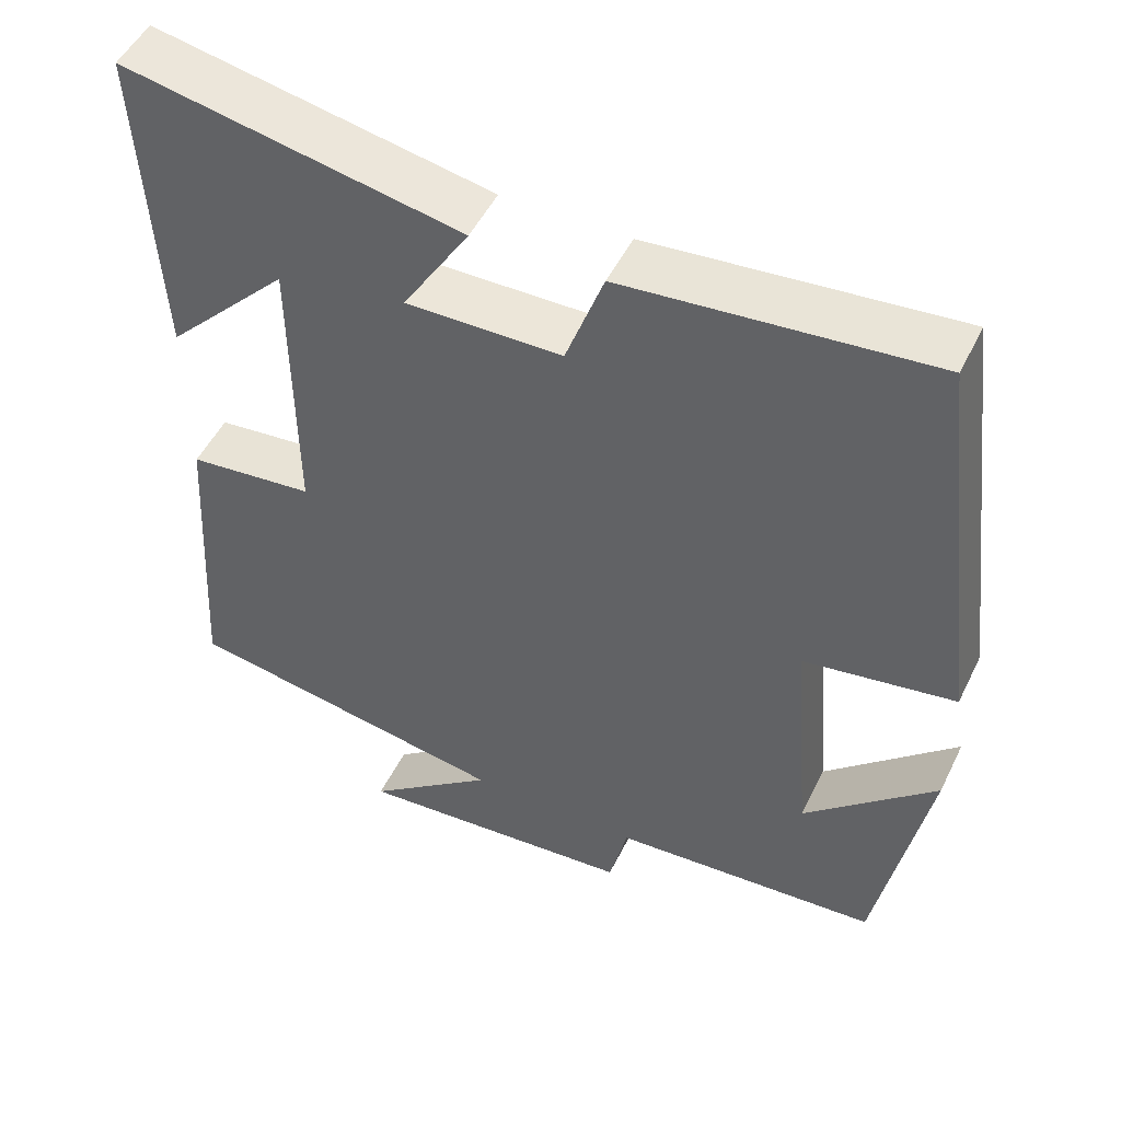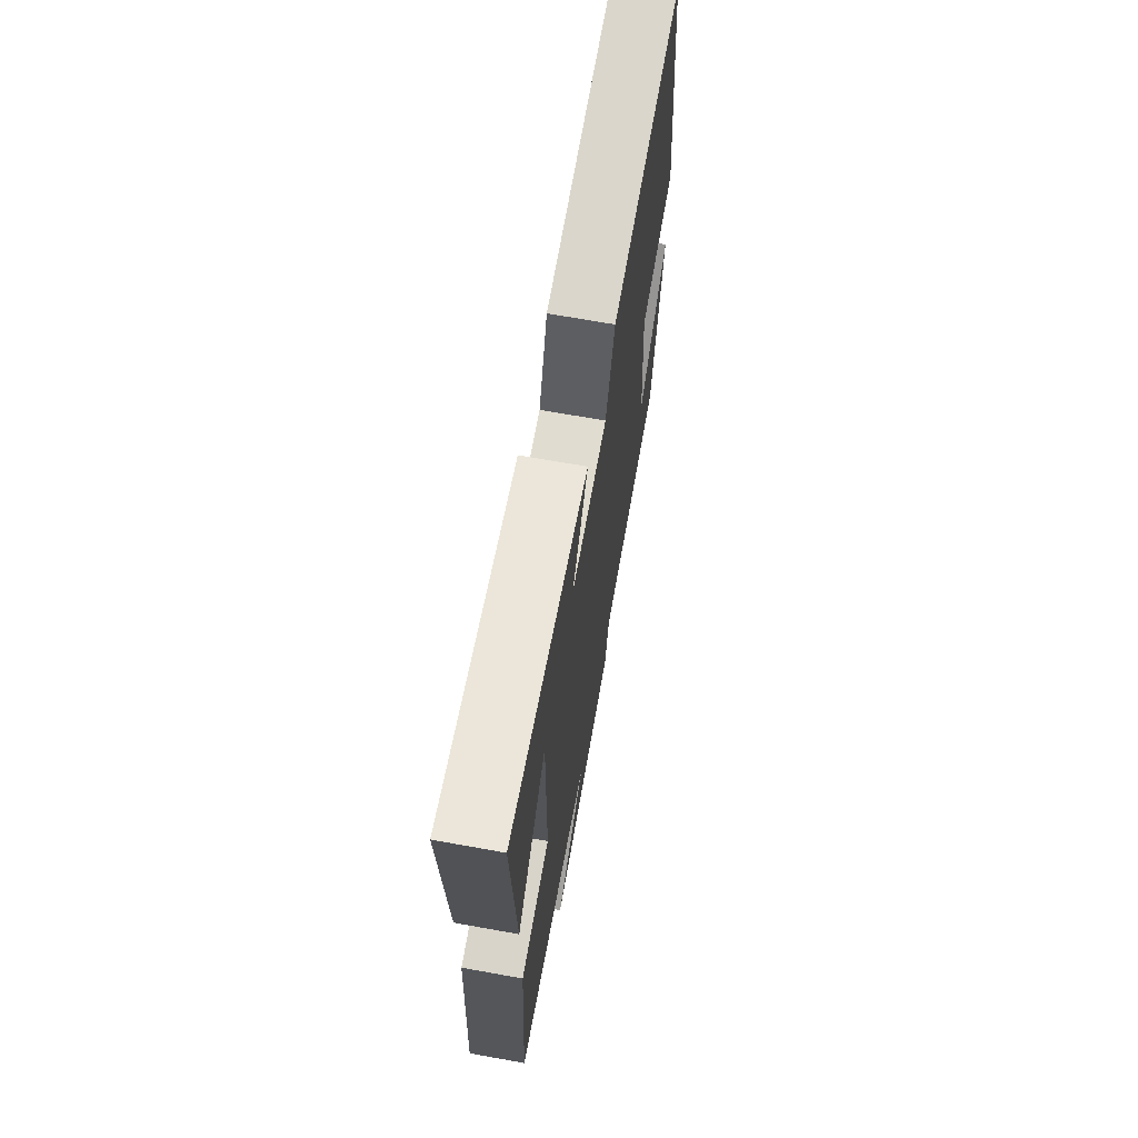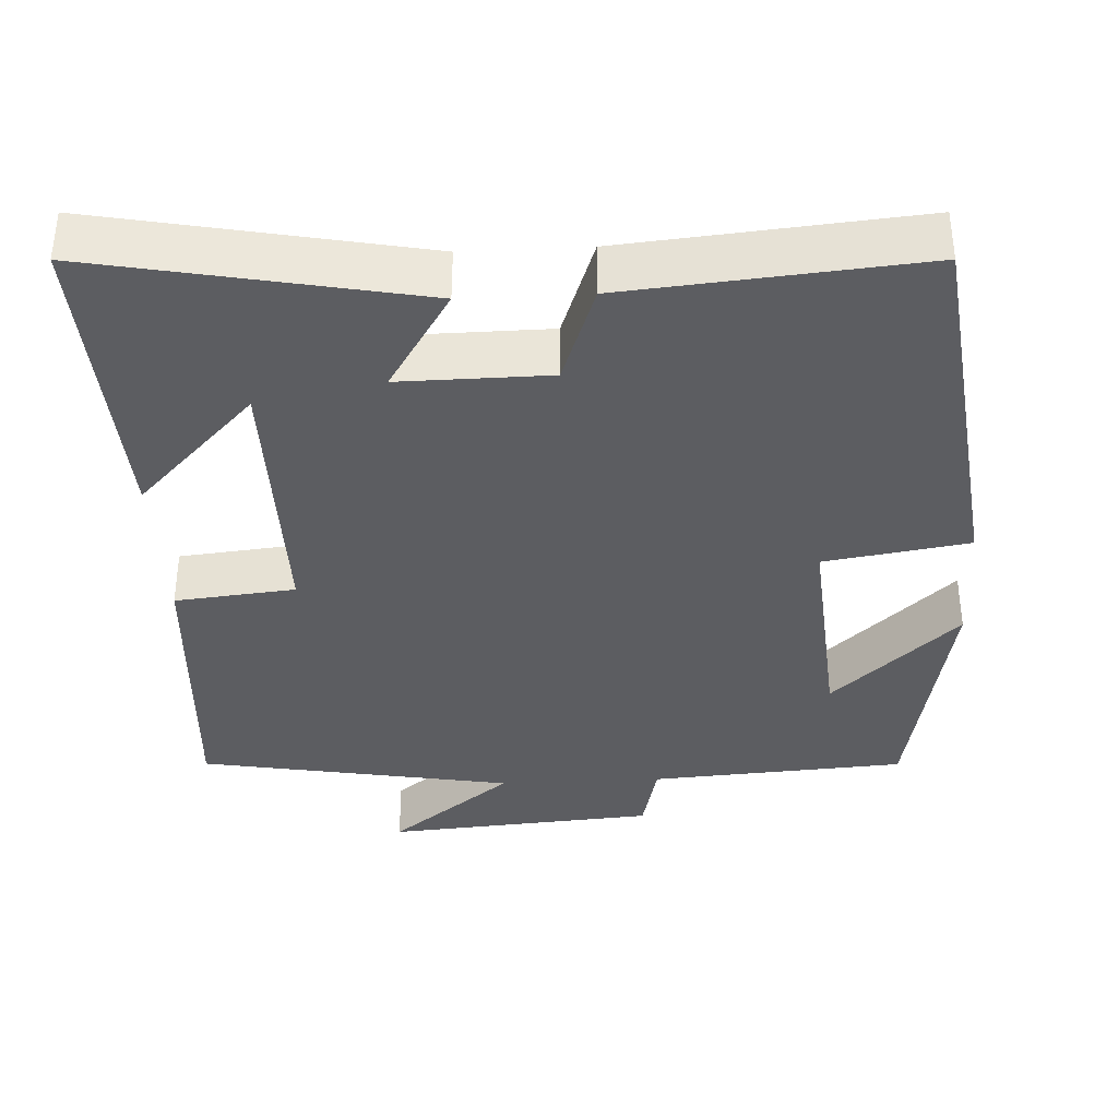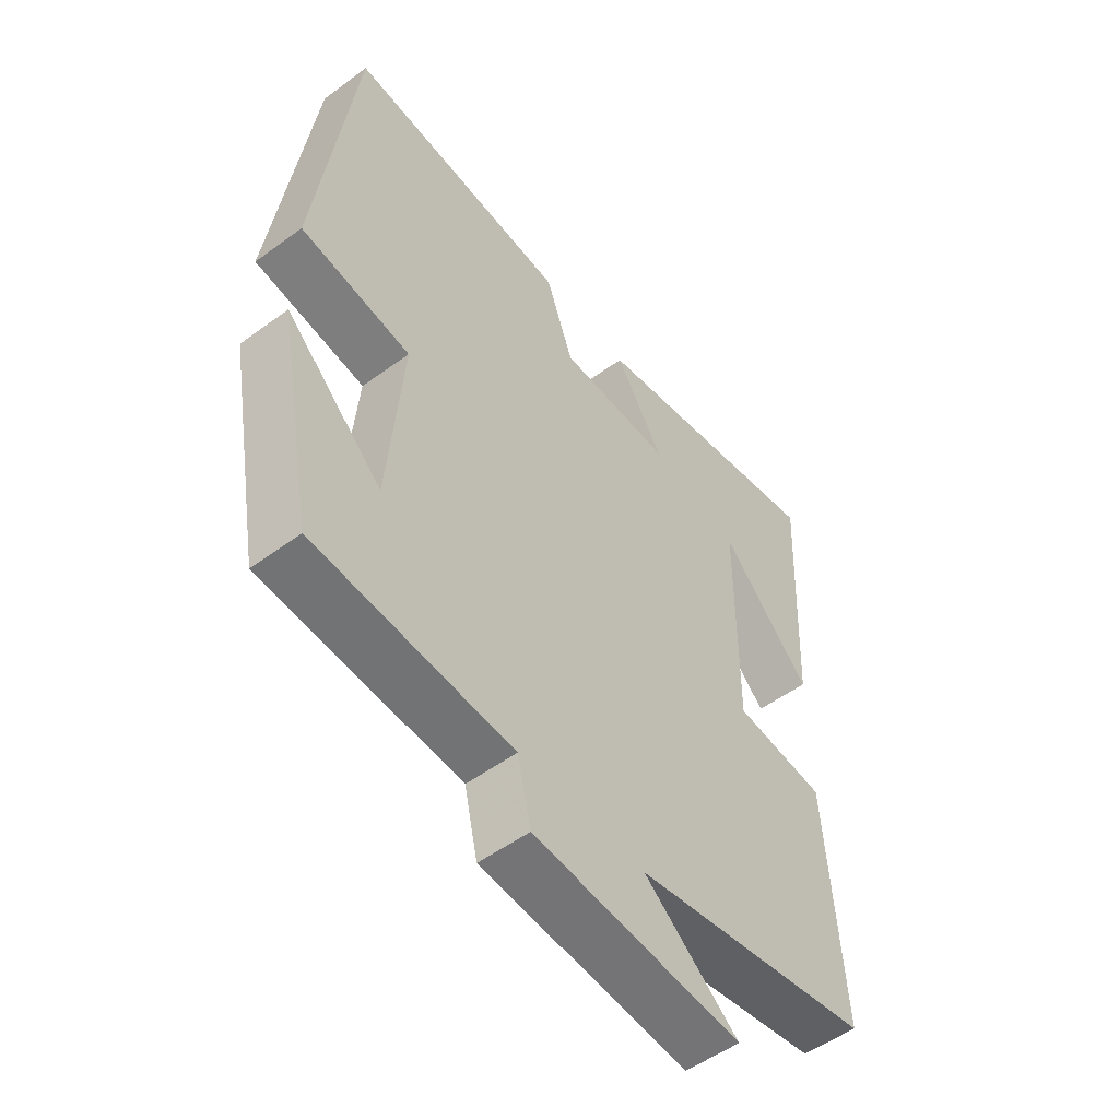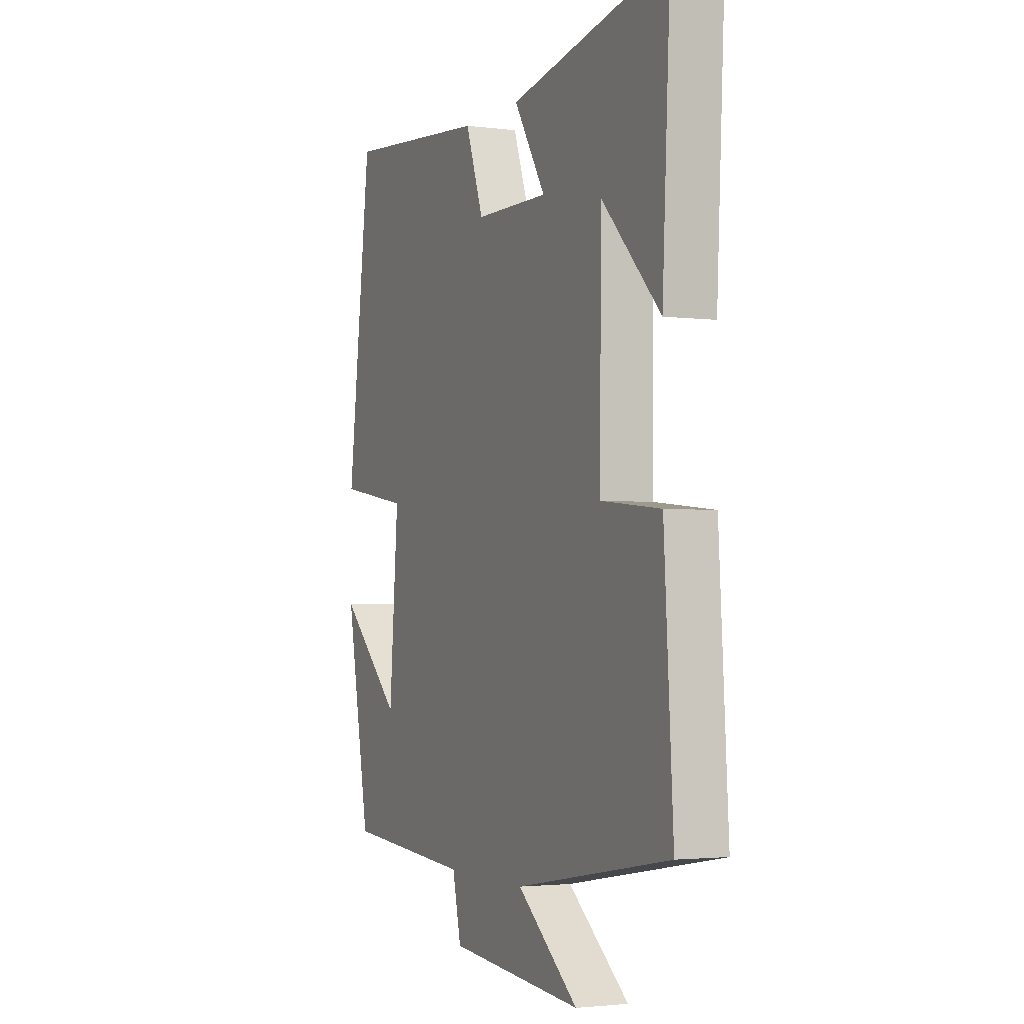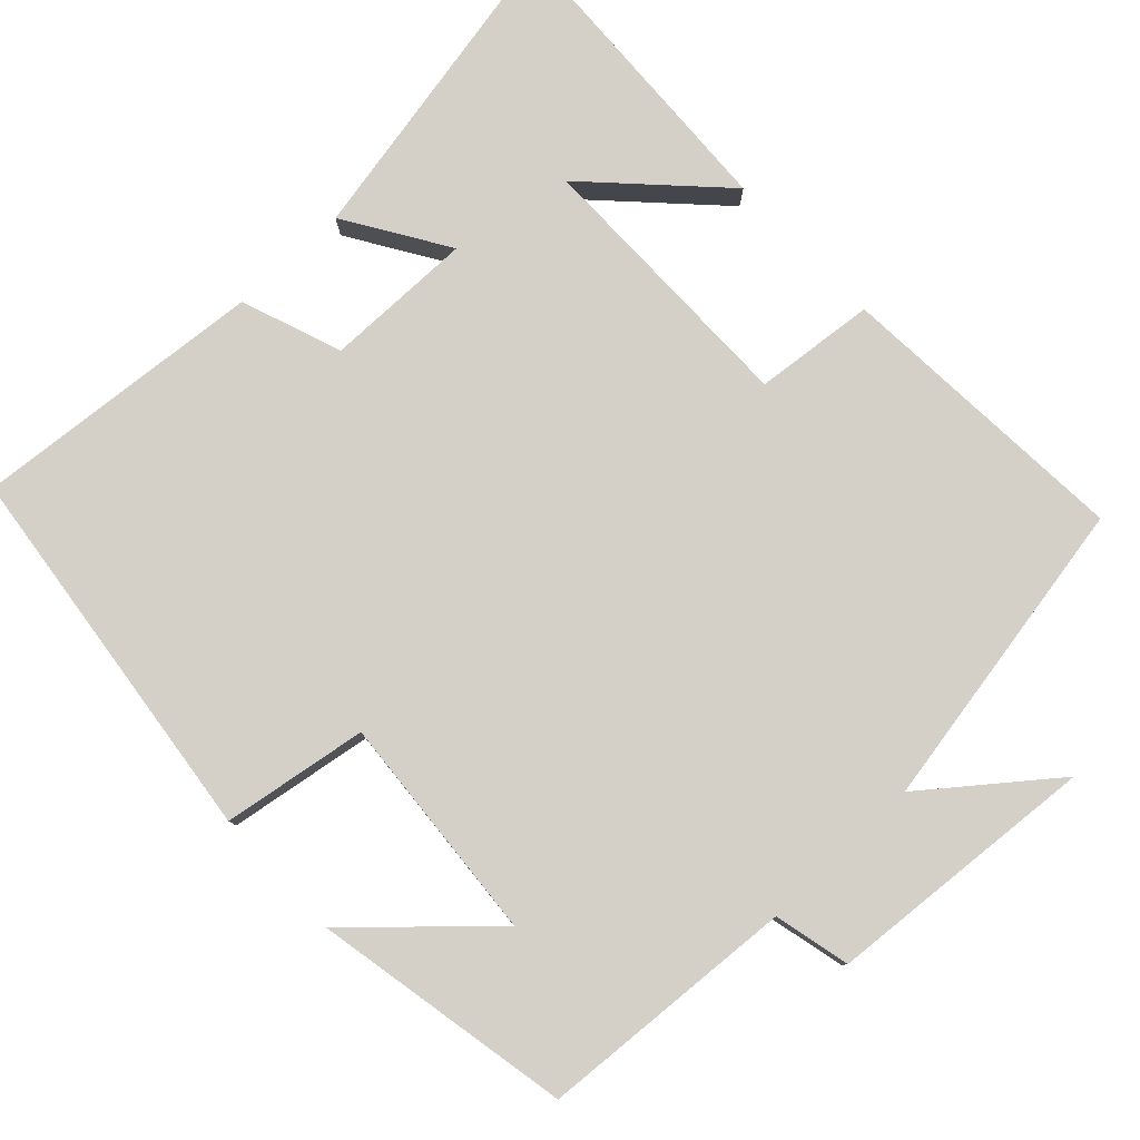
<metadata>
{"format":"obj","ext":"obj","renderer":"f3d","projection":"perspective","resolution":1024,"background":"white","views":[{"elev":50.2,"azim":25.5,"up":"+Z"},{"elev":68.8,"azim":-79.8,"up":"+Z"},{"elev":-36.7,"azim":2.9,"up":"+Y"},{"elev":-53.0,"azim":128.2,"up":"+Z"},{"elev":-2.5,"azim":-114.3,"up":"+Z"},{"elev":79.9,"azim":136.6,"up":"+Y"}]}
</metadata>
<code>
v 0.437 0.07 0.534
v 0.5 0.07 0.032
v 0.312 0.07 0.002
v 0.336 0.07 -0.294
v 0.5 0.07 -0.142
v 0.437 0.07 -0.477
v 0.102 0.07 -0.5
v 0.079 0.07 -0.599
v -0.275 0.07 -0.627
v -0.114 0.07 -0.5
v -0.524 0.07 -0.427
v -0.5 0.07 -0.039
v -0.343 0.07 -0.023
v -0.345 0.07 0.337
v -0.5 0.07 0.177
v -0.521 0.07 0.582
v -0.102 0.07 0.5
v -0.185 0.07 0.367
v 0.009 0.07 0.369
v 0.056 0.07 0.5
v 0.437 0 0.534
v 0.5 0 0.032
v 0.312 0 0.002
v 0.336 0 -0.294
v 0.5 0 -0.142
v 0.437 0 -0.477
v 0.102 0 -0.5
v 0.079 0 -0.599
v -0.275 0 -0.627
v -0.114 0 -0.5
v -0.524 0 -0.427
v -0.5 0 -0.039
v -0.343 0 -0.023
v -0.345 0 0.337
v -0.5 0 0.177
v -0.521 0 0.582
v -0.102 0 0.5
v -0.185 0 0.367
v 0.009 0 0.369
v 0.056 0 0.5
f 1 2 3
f 20 1 3
f 19 20 3
f 18 19 3 4
f 16 17 18
f 16 18 4
f 14 15 16
f 14 16 4
f 13 14 4
f 12 13 4
f 11 12 4
f 10 11 4
f 7 8 9 10
f 7 10 4
f 6 7 4
f 4 5 6
f 23 22 21
f 23 21 40
f 23 40 39
f 24 23 39 38
f 38 37 36
f 24 38 36
f 36 35 34
f 24 36 34
f 24 34 33
f 24 33 32
f 24 32 31
f 24 31 30
f 30 29 28 27
f 24 30 27
f 24 27 26
f 26 25 24
f 1 21 22 2
f 2 22 23 3
f 3 23 24 4
f 4 24 25 5
f 5 25 26 6
f 6 26 27 7
f 7 27 28 8
f 8 28 29 9
f 9 29 30 10
f 10 30 31 11
f 11 31 32 12
f 12 32 33 13
f 13 33 34 14
f 14 34 35 15
f 15 35 36 16
f 16 36 37 17
f 17 37 38 18
f 18 38 39 19
f 19 39 40 20
f 20 40 21 1

</code>
